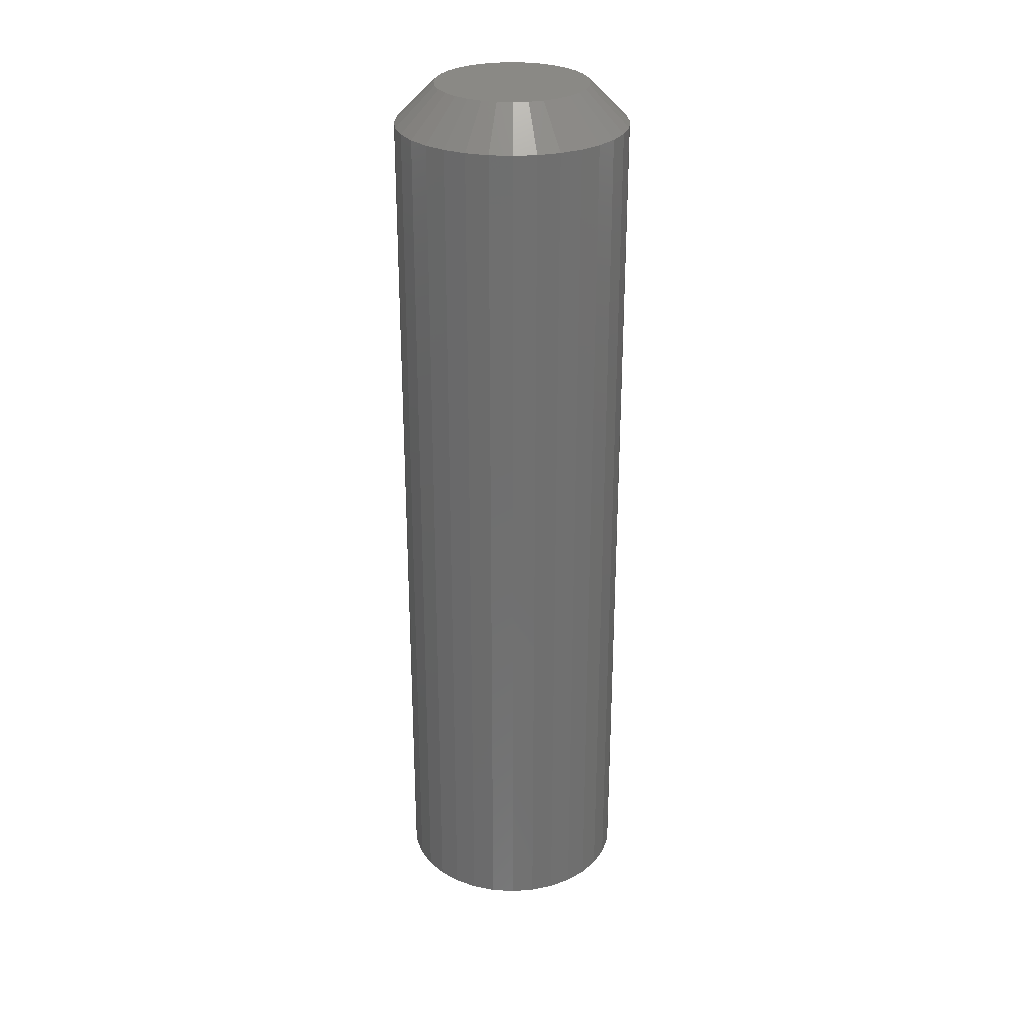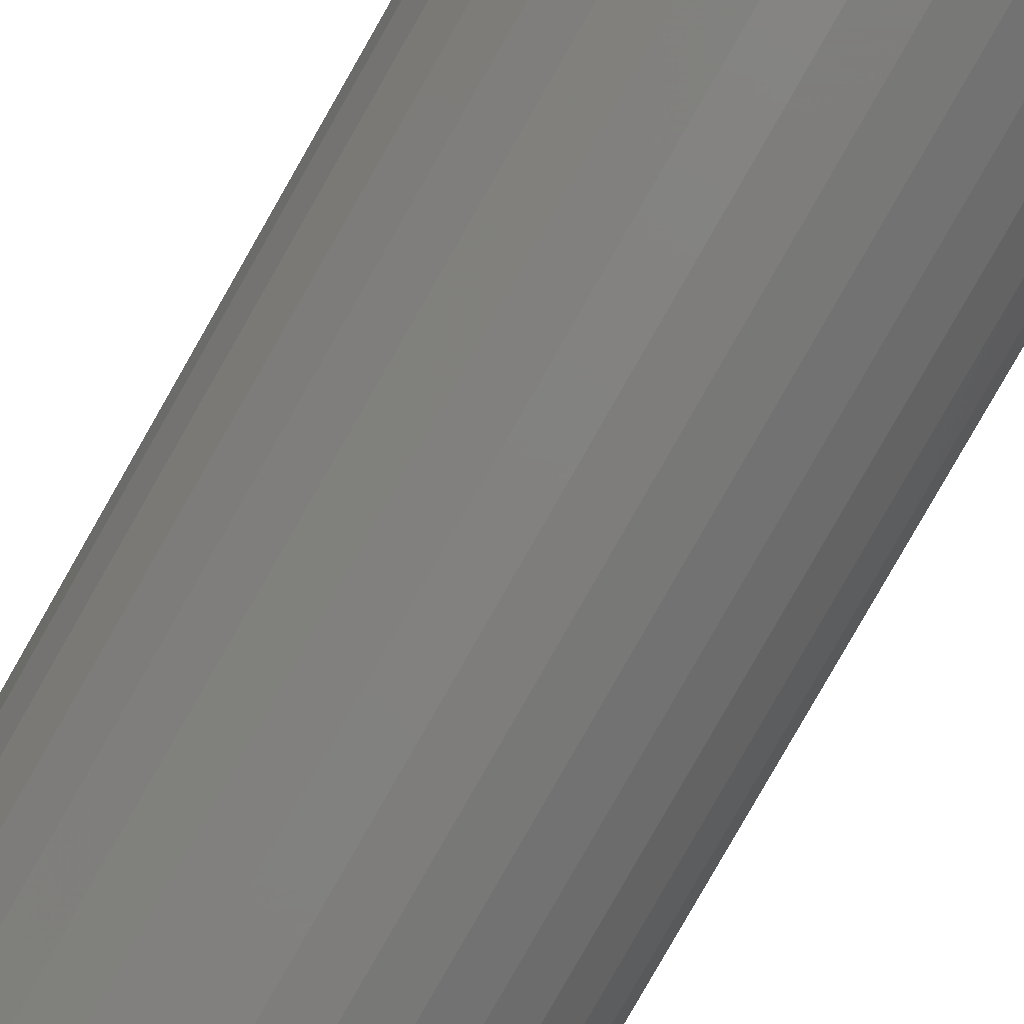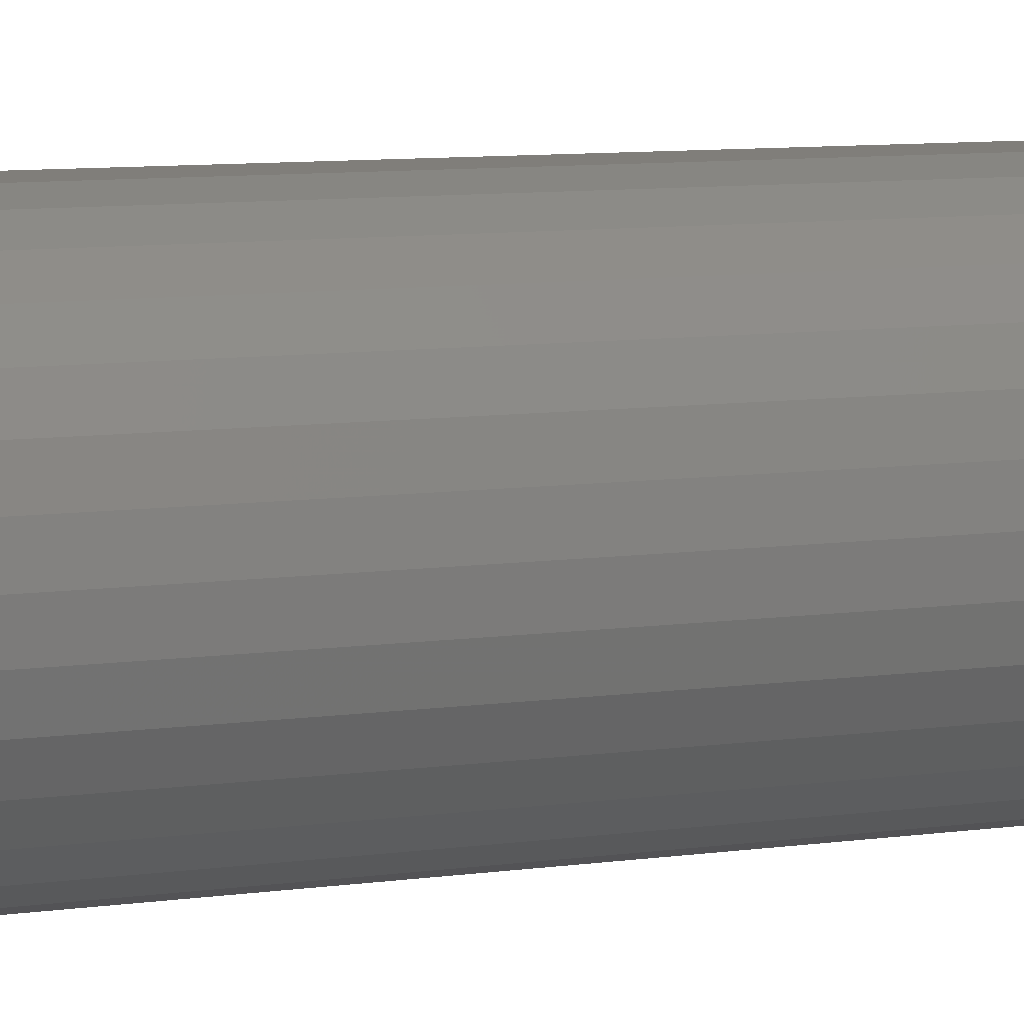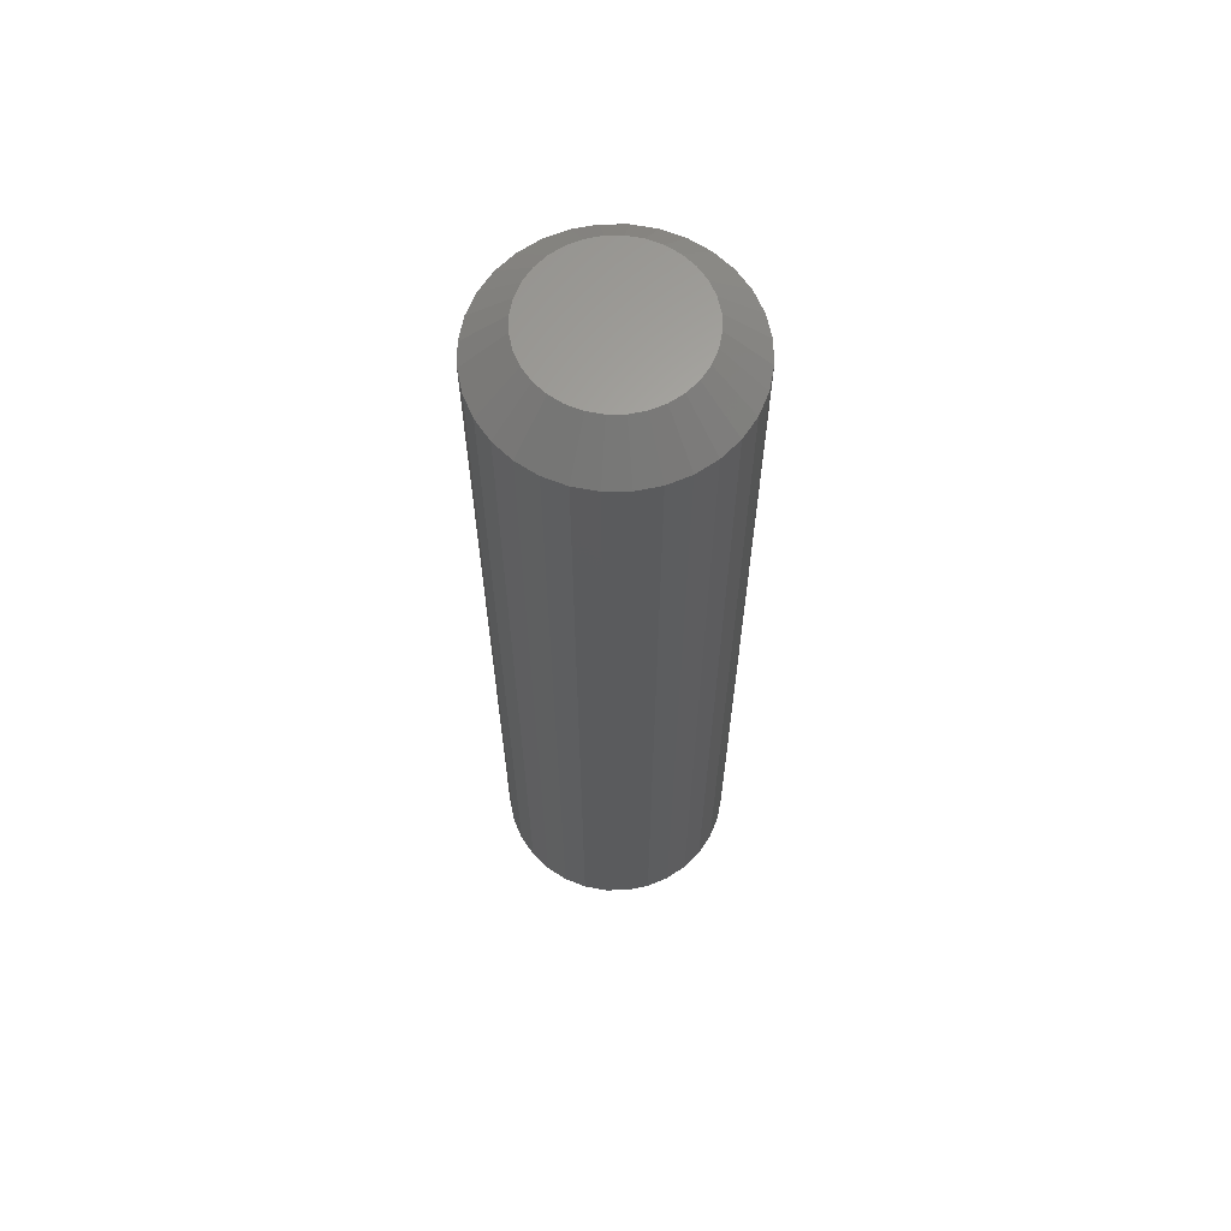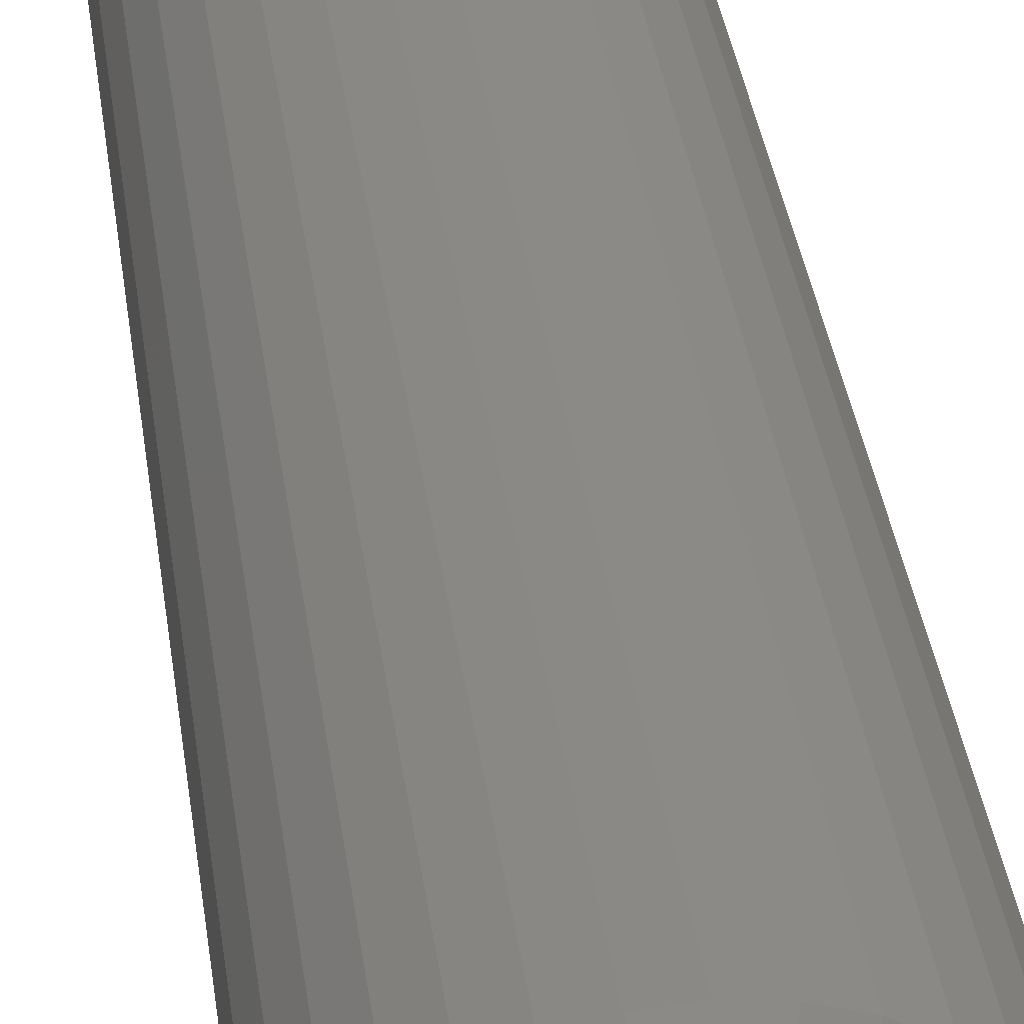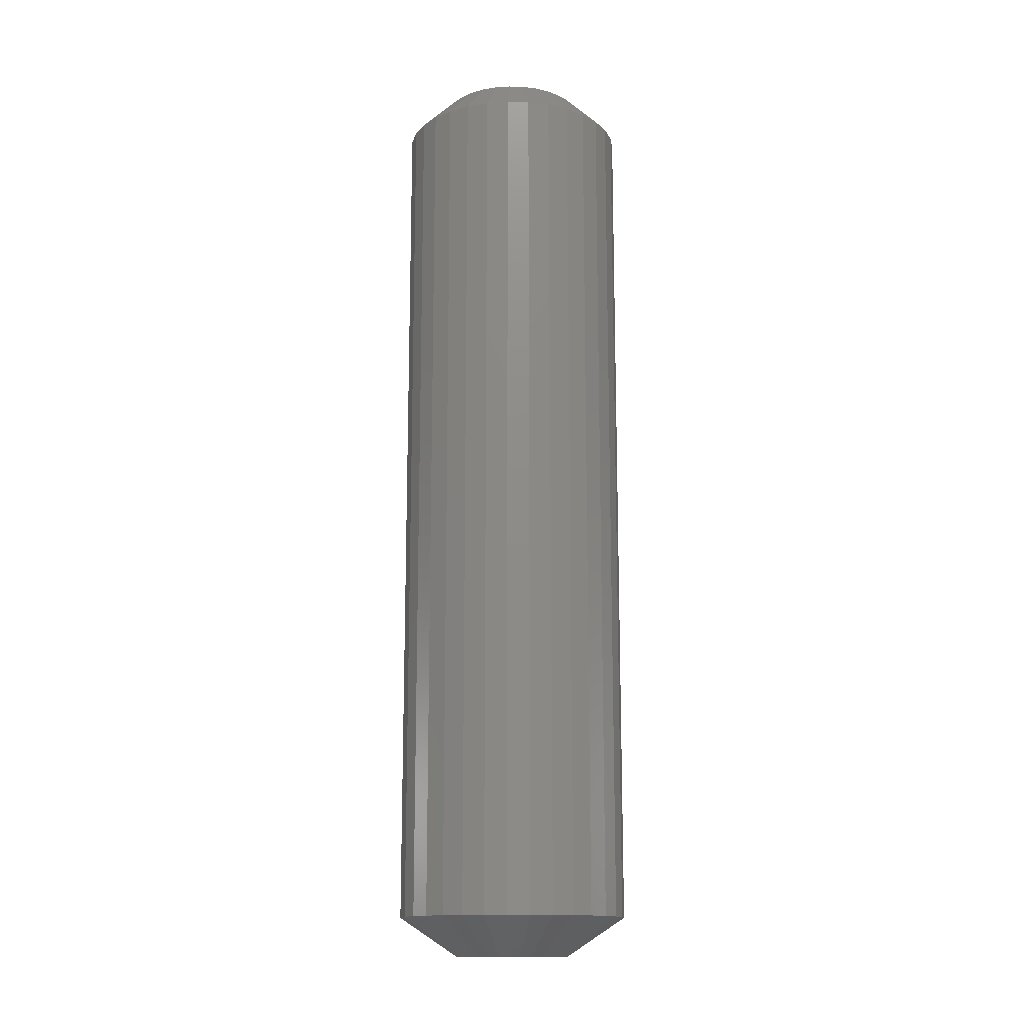
<metadata>
{"format":"stl","ext":"stl","renderer":"f3d","projection":"perspective","resolution":1024,"background":"white","views":[{"elev":28.0,"azim":-11.7,"up":"+Y"},{"elev":-79.8,"azim":-29.6,"up":"+Z"},{"elev":6.9,"azim":-115.9,"up":"+Z"},{"elev":63.9,"azim":-62.4,"up":"+Y"},{"elev":31.1,"azim":173.3,"up":"+Z"},{"elev":-14.5,"azim":58.6,"up":"+Y"}]}
</metadata>
<code>
# stl→obj: 128 verts, 252 faces
v 0.09696 -0.03125 -1.171e-16
v 0.09696 -0.7188 -3.559e-17
v 0.09519 -0.03125 -0.0179
v 0.09519 -0.7188 -0.0179
v 0.08997 -0.03125 -0.03512
v 0.08997 -0.7188 -0.03512
v 0.08149 -0.03125 -0.05099
v 0.08149 -0.7188 -0.05099
v 0.07008 -0.03125 -0.0649
v 0.07008 -0.7188 -0.0649
v 0.05617 -0.03125 -0.07631
v 0.05617 -0.7188 -0.07631
v 0.0403 -0.03125 -0.08479
v 0.0403 -0.7188 -0.08479
v 0.02309 -0.03125 -0.09001
v 0.02309 -0.7188 -0.09001
v 0.005181 -0.03125 -0.09178
v 0.005181 -0.7188 -0.09178
v -0.01272 -0.03125 -0.09001
v -0.01272 -0.7188 -0.09001
v -0.02994 -0.03125 -0.08479
v -0.02994 -0.7188 -0.08479
v -0.04581 -0.03125 -0.07631
v -0.04581 -0.7188 -0.07631
v -0.05971 -0.03125 -0.0649
v -0.05971 -0.7188 -0.0649
v -0.07113 -0.03125 -0.05099
v -0.07113 -0.7188 -0.05099
v -0.07961 -0.03125 -0.03512
v -0.07961 -0.7188 -0.03512
v -0.08483 -0.03125 -0.0179
v -0.08483 -0.7188 -0.0179
v -0.0866 -0.03125 9.366e-18
v -0.0866 -0.7188 9.366e-18
v -0.08483 -0.03125 0.0179
v -0.08483 -0.7188 0.0179
v -0.07961 -0.03125 0.03512
v -0.07961 -0.7188 0.03512
v -0.07113 -0.03125 0.05099
v -0.07113 -0.7188 0.05099
v -0.05971 -0.03125 0.0649
v -0.05971 -0.7188 0.0649
v -0.04581 -0.03125 0.07631
v -0.04581 -0.7188 0.07631
v -0.02994 -0.03125 0.08479
v -0.02994 -0.7188 0.08479
v -0.01272 -0.03125 0.09001
v -0.01272 -0.7188 0.09001
v 0.005181 -0.03125 0.09178
v 0.005181 -0.7188 0.09178
v 0.02309 -0.03125 0.09001
v 0.02309 -0.7188 0.09001
v 0.0403 -0.03125 0.08479
v 0.0403 -0.7188 0.08479
v 0.05617 -0.03125 0.07631
v 0.05617 -0.7188 0.07631
v 0.07008 -0.03125 0.0649
v 0.07008 -0.7188 0.0649
v 0.08149 -0.03125 0.05099
v 0.08149 -0.7188 0.05099
v 0.08997 -0.03125 0.03512
v 0.08997 -0.7188 0.03512
v 0.09519 -0.03125 0.0179
v 0.09519 -0.7188 0.0179
v 0.005181 -0.75 0.0449
v -0.003579 -0.75 0.04404
v -0.012 -0.75 0.04148
v 0.01394 -0.75 0.04404
v 0.02236 -0.75 0.04148
v -0.01976 -0.75 0.03733
v 0.03013 -0.75 0.03733
v -0.02657 -0.75 0.03175
v 0.03693 -0.75 0.03175
v -0.03215 -0.75 0.02495
v 0.04251 -0.75 0.02495
v -0.0363 -0.75 0.01718
v 0.04666 -0.75 0.01718
v -0.03886 -0.75 0.00876
v 0.04922 -0.75 0.00876
v 0.04922 -0.75 -0.00876
v -0.0363 -0.75 -0.01718
v 0.04666 -0.75 -0.01718
v -0.03215 -0.75 -0.02495
v 0.04251 -0.75 -0.02495
v -0.02657 -0.75 -0.03175
v 0.03693 -0.75 -0.03175
v -0.01976 -0.75 -0.03733
v 0.03013 -0.75 -0.03733
v -0.012 -0.75 -0.04148
v 0.02236 -0.75 -0.04148
v -0.003579 -0.75 -0.04404
v 0.005181 -0.75 -0.0449
v 0.01394 -0.75 -0.04404
v 0.05008 -0.75 -2.715e-17
v -0.03972 -0.75 3.48e-10
v -0.03886 -0.75 -0.00876
v 0.005181 6.793e-18 0.06053
v 0.01699 7.448e-18 0.05936
v -0.006627 6.137e-18 0.05936
v -0.01798 5.507e-18 0.05592
v 0.02834 8.079e-18 0.05592
v -0.02845 4.926e-18 0.05033
v 0.03881 8.659e-18 0.05033
v -0.03762 4.417e-18 0.0428
v 0.04798 9.169e-18 0.0428
v -0.04514 3.999e-18 0.03363
v 0.05551 9.586e-18 0.03363
v -0.05074 3.689e-18 0.02316
v 0.0611 9.897e-18 0.02316
v 0.05551 9.586e-18 -0.03363
v -0.04514 3.999e-18 -0.03363
v 0.0611 9.897e-18 -0.02316
v -0.03762 4.417e-18 -0.0428
v 0.04798 9.169e-18 -0.0428
v -0.02845 4.926e-18 -0.05033
v 0.03881 8.659e-18 -0.05033
v -0.01798 5.507e-18 -0.05592
v 0.02834 8.079e-18 -0.05592
v -0.006627 6.137e-18 -0.05936
v 0.01699 7.448e-18 -0.05936
v 0.005181 6.793e-18 -0.06053
v -0.05074 3.689e-18 -0.02316
v -0.05418 3.497e-18 -0.01181
v 0.06454 1.009e-17 -0.01181
v -0.05535 3.433e-18 -7.795e-17
v 0.06571 1.015e-17 2.679e-17
v -0.05418 3.497e-18 0.01181
v 0.06454 1.009e-17 0.01181
f 1 2 3
f 3 2 4
f 3 4 5
f 5 4 6
f 5 6 7
f 7 6 8
f 7 8 9
f 9 8 10
f 9 10 11
f 11 10 12
f 11 12 13
f 13 12 14
f 13 14 15
f 15 14 16
f 15 16 17
f 17 16 18
f 17 18 19
f 19 18 20
f 19 20 21
f 21 20 22
f 21 22 23
f 23 22 24
f 23 24 25
f 25 24 26
f 25 26 27
f 27 26 28
f 27 28 29
f 29 28 30
f 29 30 31
f 31 30 32
f 31 32 33
f 33 32 34
f 33 34 35
f 35 34 36
f 35 36 37
f 37 36 38
f 37 38 39
f 39 38 40
f 39 40 41
f 41 40 42
f 41 42 43
f 43 42 44
f 43 44 45
f 45 44 46
f 45 46 47
f 47 46 48
f 47 48 49
f 49 48 50
f 49 50 51
f 51 50 52
f 51 52 53
f 53 52 54
f 53 54 55
f 55 54 56
f 55 56 57
f 57 56 58
f 57 58 59
f 59 58 60
f 59 60 61
f 61 60 62
f 61 62 63
f 63 62 64
f 63 64 1
f 1 64 2
f 65 66 67
f 68 65 67
f 68 67 69
f 69 67 70
f 69 70 71
f 71 70 72
f 71 72 73
f 73 72 74
f 73 74 75
f 75 74 76
f 75 76 77
f 77 76 78
f 77 78 79
f 80 81 82
f 82 81 83
f 82 83 84
f 84 83 85
f 84 85 86
f 86 85 87
f 86 87 88
f 88 87 89
f 88 89 90
f 90 89 91
f 90 91 92
f 90 92 93
f 79 78 94
f 94 78 95
f 94 95 80
f 80 95 96
f 80 96 81
f 95 78 34
f 78 36 34
f 2 64 94
f 64 79 94
f 62 60 77
f 77 64 62
f 79 64 77
f 58 56 73
f 73 60 58
f 75 60 73
f 77 60 75
f 54 52 69
f 69 56 54
f 71 56 69
f 73 56 71
f 52 50 65
f 68 52 65
f 69 52 68
f 48 46 66
f 66 50 48
f 65 50 66
f 44 42 70
f 70 46 44
f 67 46 70
f 66 46 67
f 40 38 74
f 74 42 40
f 72 42 74
f 70 42 72
f 78 38 36
f 76 38 78
f 74 38 76
f 94 80 2
f 80 4 2
f 34 32 95
f 32 96 95
f 30 28 81
f 81 32 30
f 96 32 81
f 26 24 85
f 85 28 26
f 83 28 85
f 81 28 83
f 22 20 89
f 89 24 22
f 87 24 89
f 85 24 87
f 20 18 92
f 91 20 92
f 89 20 91
f 16 14 93
f 93 18 16
f 92 18 93
f 12 10 88
f 88 14 12
f 90 14 88
f 93 14 90
f 8 6 84
f 84 10 8
f 86 10 84
f 88 10 86
f 80 6 4
f 82 6 80
f 84 6 82
f 97 98 99
f 100 99 98
f 101 100 98
f 102 100 101
f 103 102 101
f 104 102 103
f 105 104 103
f 106 104 105
f 107 106 105
f 108 106 107
f 109 108 107
f 110 111 112
f 113 111 110
f 114 113 110
f 115 113 114
f 116 115 114
f 117 115 116
f 118 117 116
f 119 117 118
f 120 119 118
f 121 119 120
f 111 122 112
f 112 122 123
f 112 123 124
f 124 123 125
f 124 125 126
f 126 125 127
f 126 127 128
f 128 127 108
f 128 108 109
f 17 119 121
f 121 15 17
f 115 23 113
f 113 23 25
f 113 25 111
f 111 25 27
f 111 27 122
f 122 27 29
f 122 29 123
f 123 29 31
f 123 31 125
f 125 31 33
f 11 116 9
f 9 116 114
f 9 114 7
f 7 114 110
f 7 110 5
f 5 110 112
f 5 112 3
f 3 112 124
f 3 124 1
f 1 124 126
f 23 115 21
f 21 115 117
f 21 117 19
f 19 117 119
f 19 119 17
f 116 11 118
f 118 11 13
f 118 13 120
f 120 13 15
f 120 15 121
f 49 98 97
f 97 47 49
f 103 55 105
f 105 55 57
f 105 57 107
f 107 57 59
f 107 59 109
f 109 59 61
f 109 61 128
f 128 61 63
f 128 63 126
f 126 63 1
f 43 102 41
f 41 102 104
f 41 104 39
f 39 104 106
f 39 106 37
f 37 106 108
f 37 108 35
f 35 108 127
f 35 127 33
f 33 127 125
f 55 103 53
f 53 103 101
f 53 101 51
f 51 101 98
f 51 98 49
f 102 43 100
f 100 43 45
f 100 45 99
f 99 45 47
f 99 47 97

</code>
